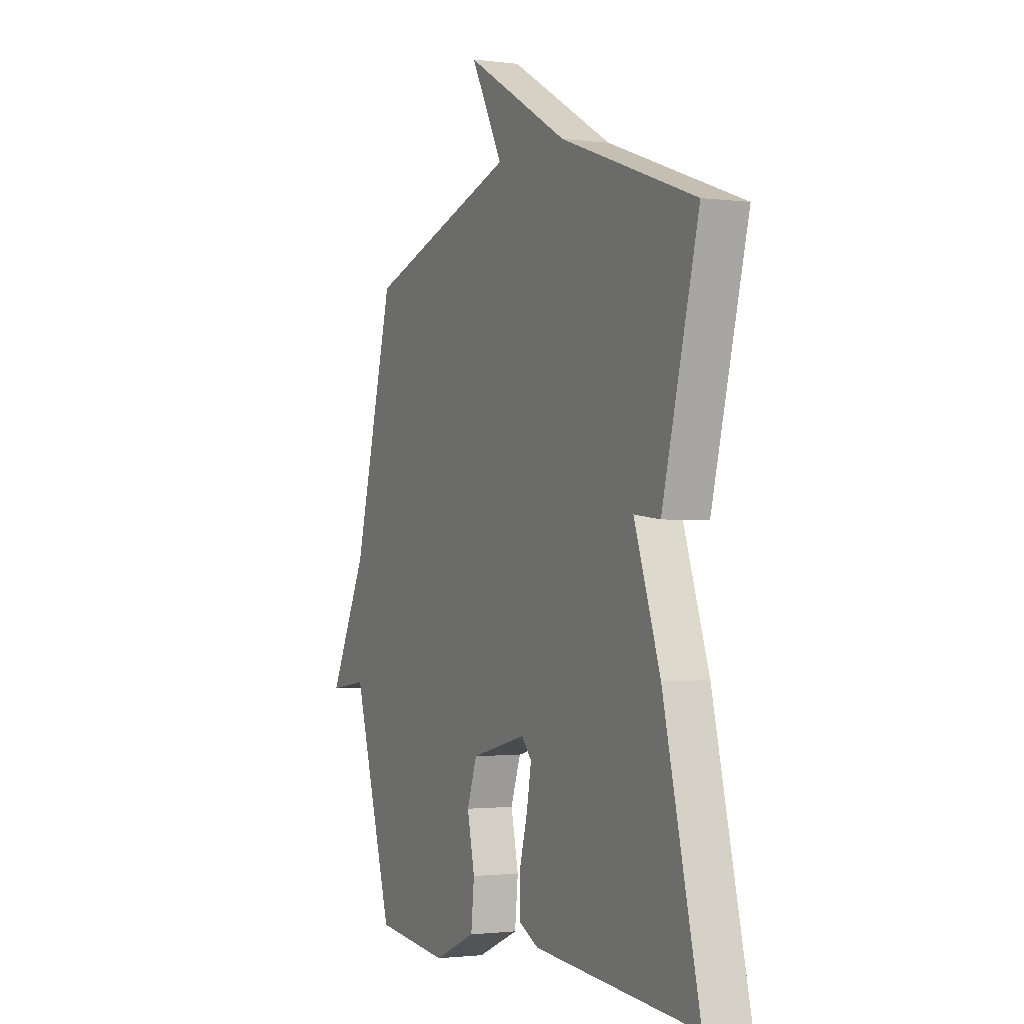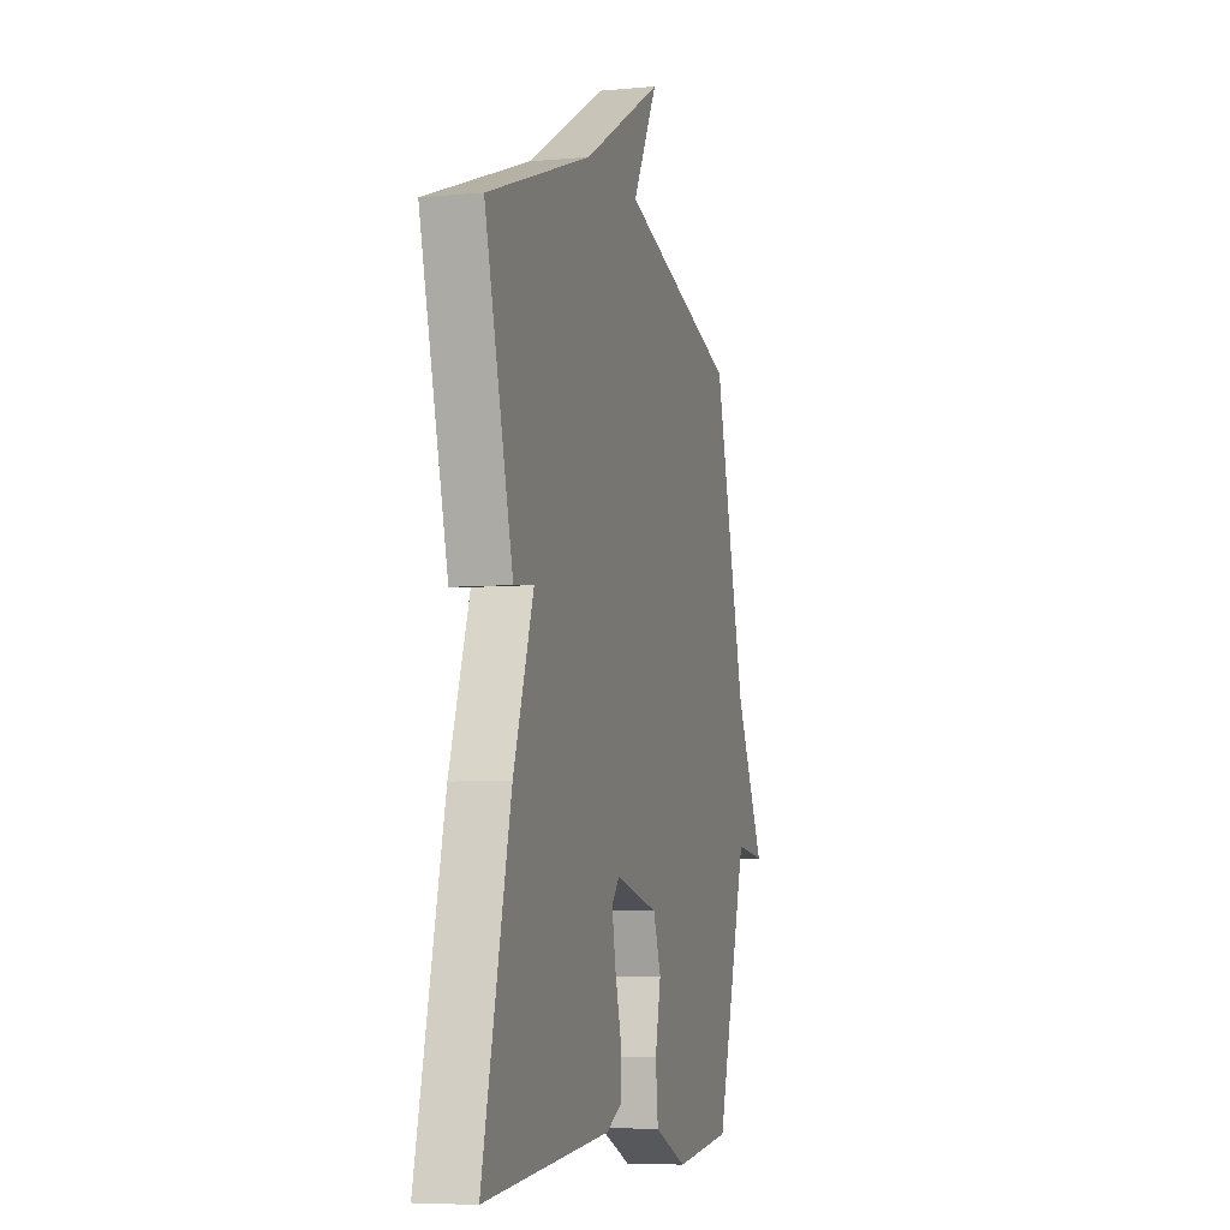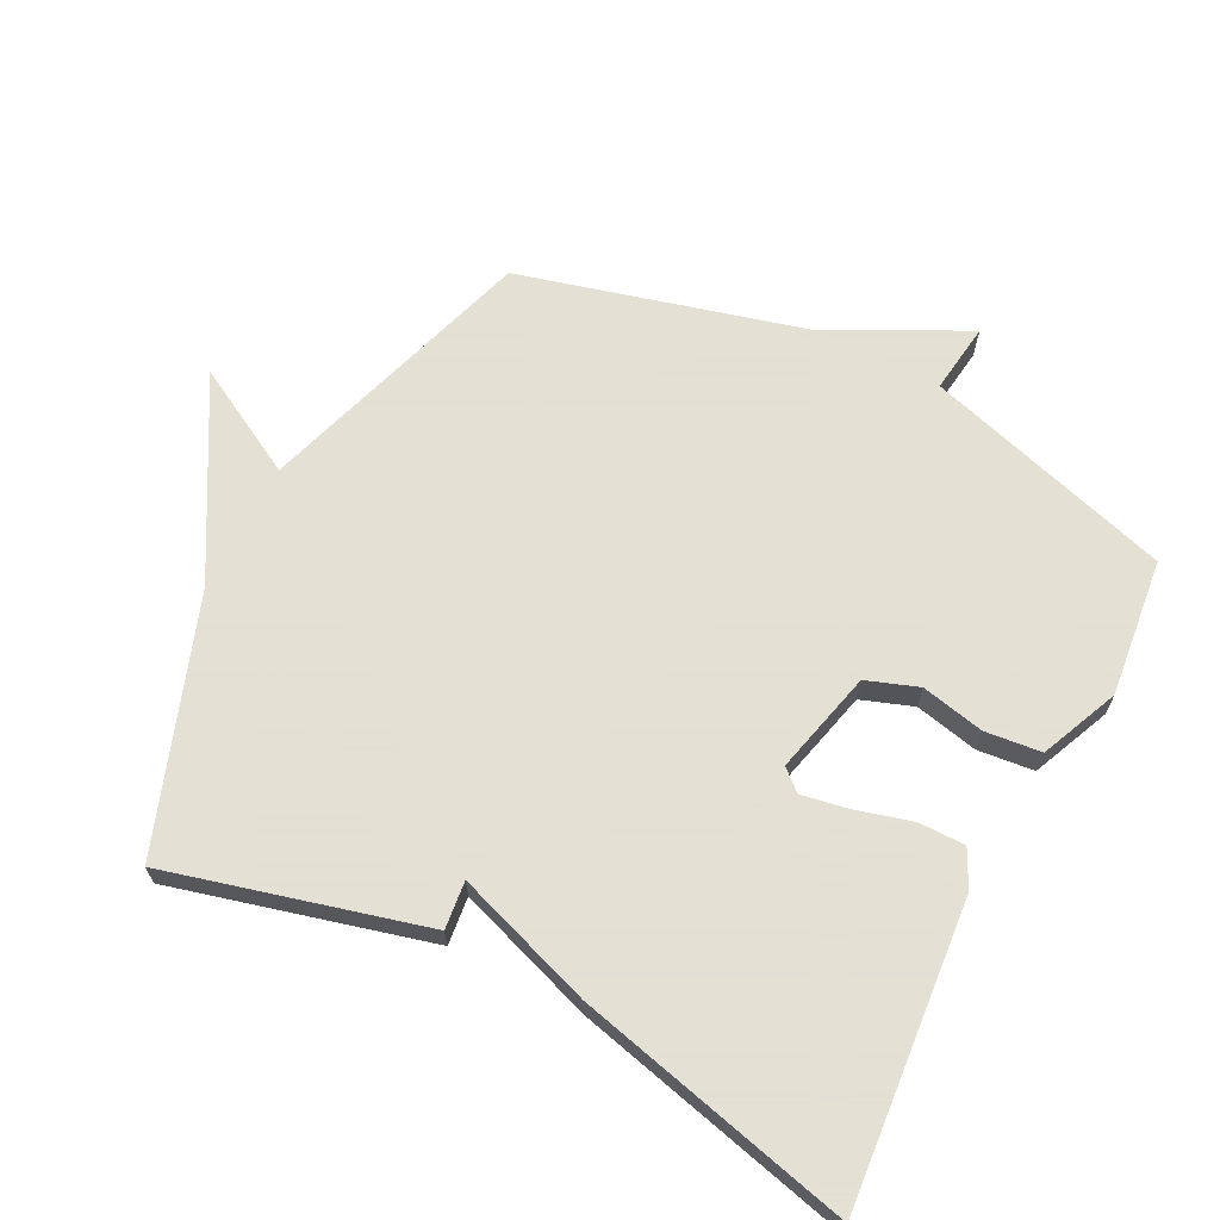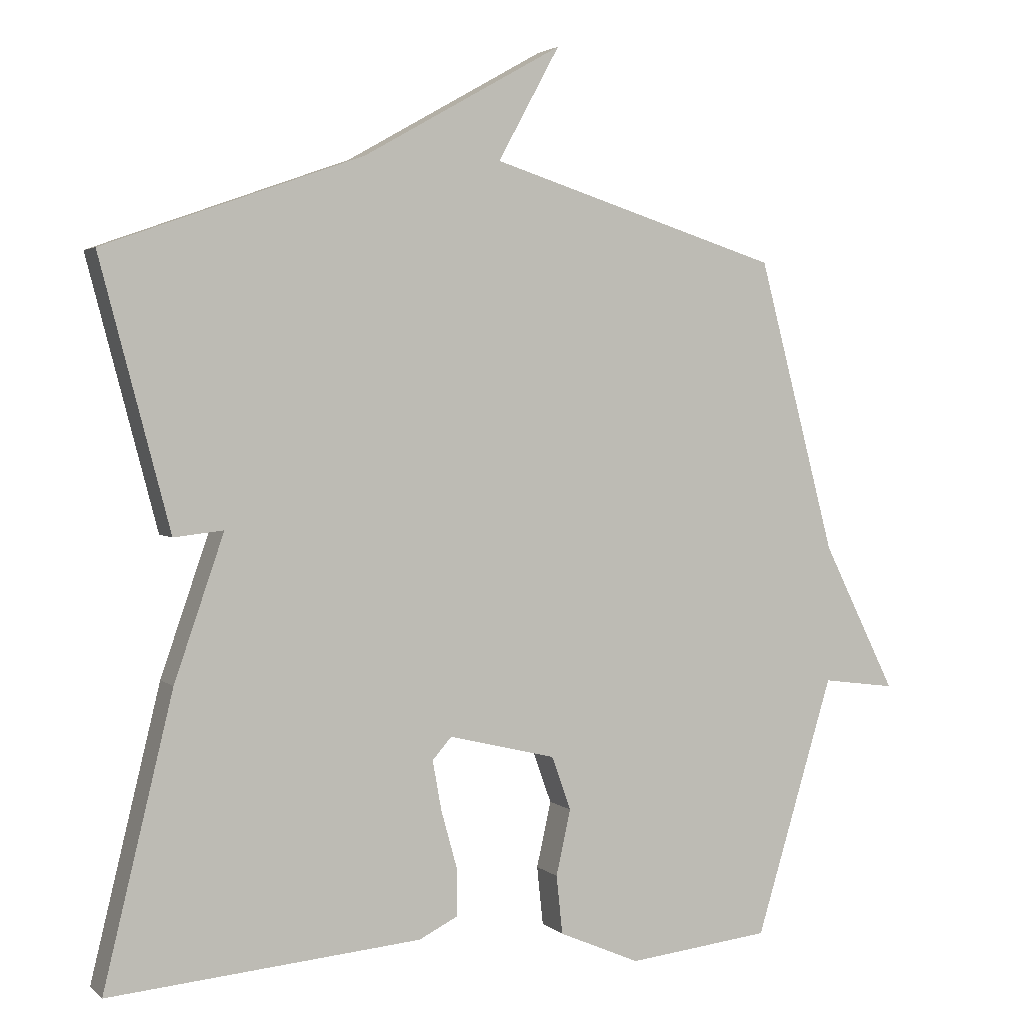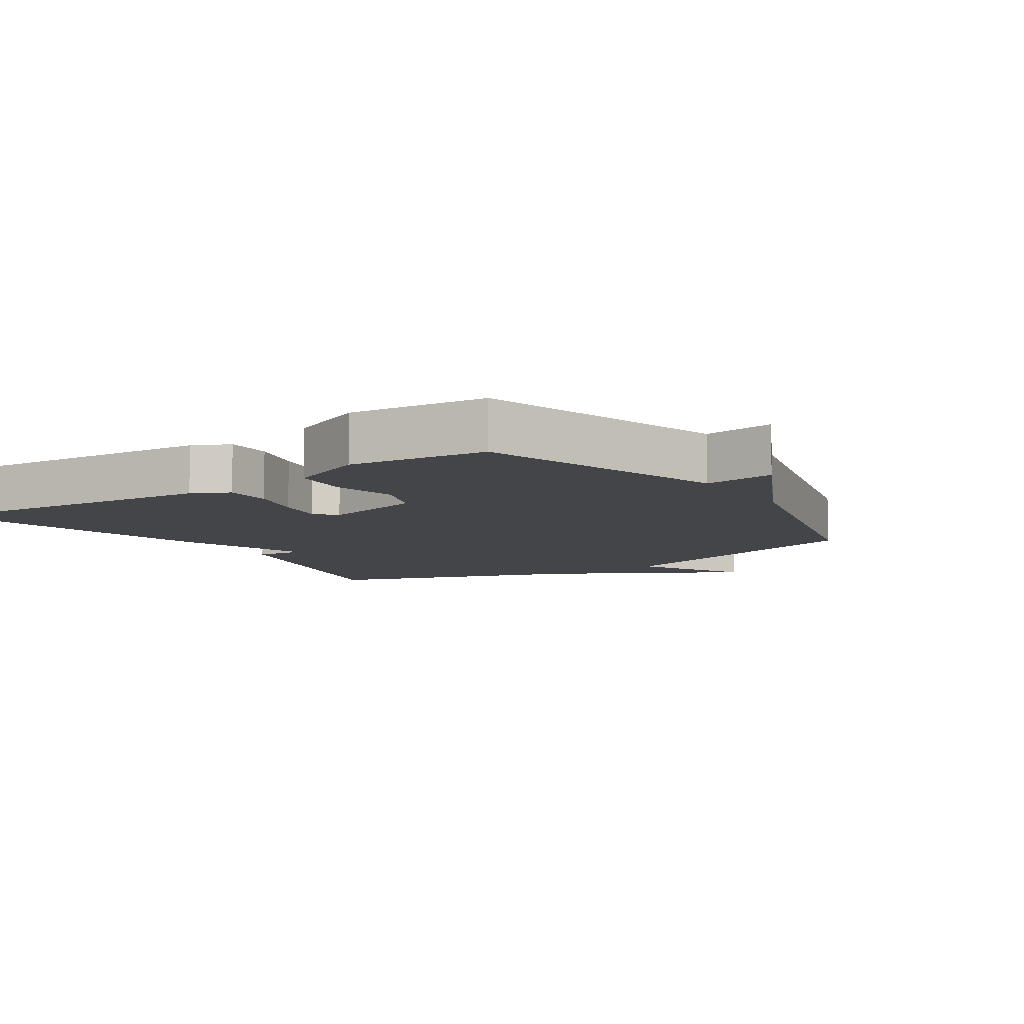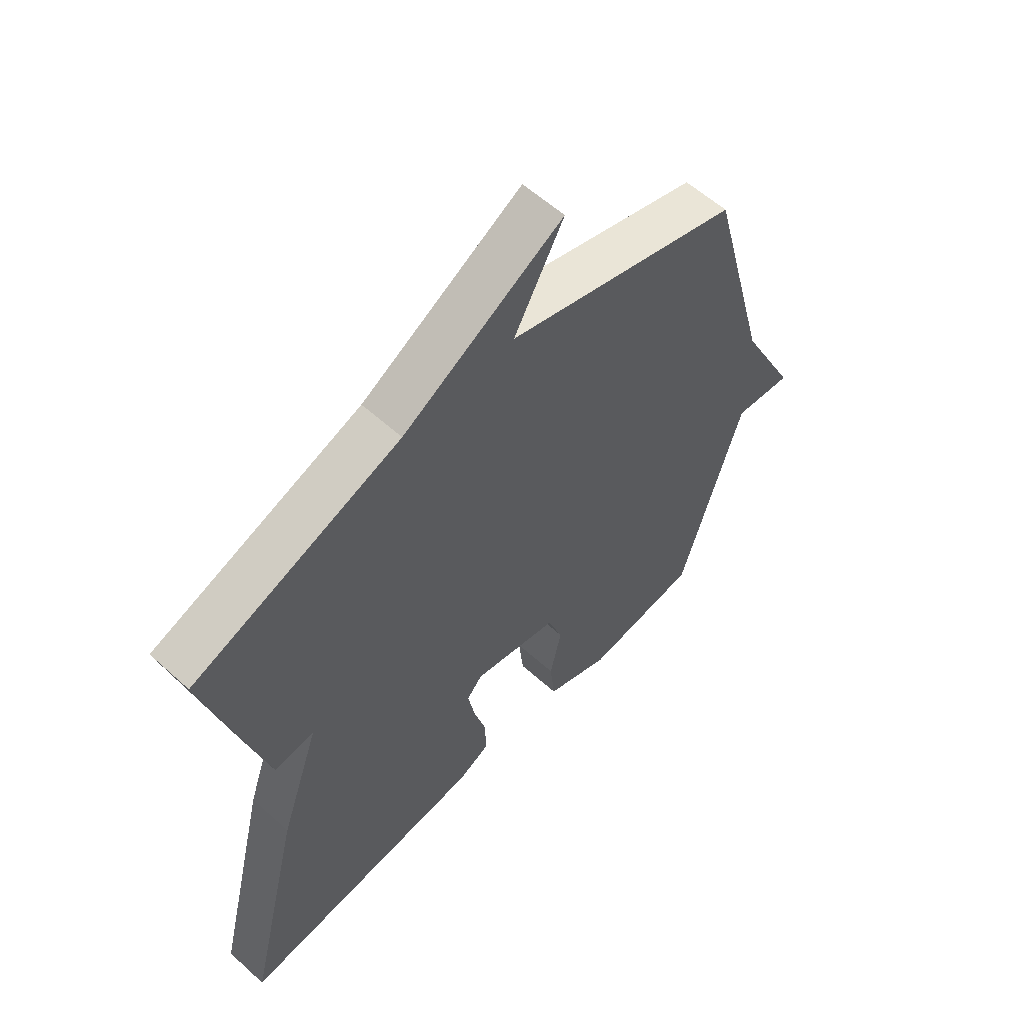
<metadata>
{"format":"obj","ext":"obj","renderer":"f3d","projection":"perspective","resolution":1024,"background":"white","views":[{"elev":-1.6,"azim":64.9,"up":"+Z"},{"elev":-6.1,"azim":105.7,"up":"+Z"},{"elev":66.2,"azim":117.1,"up":"+Y"},{"elev":2.9,"azim":157.0,"up":"+Z"},{"elev":-8.6,"azim":-146.2,"up":"+Y"},{"elev":58.7,"azim":132.9,"up":"+Z"}]}
</metadata>
<code>
v -0.5 0.07 -0.5
v -0.613 0.07 -0.125
v -0.72 0.07 -0.139
v -0.613 0.07 0.075
v -0.5 0.07 0.5
v -0.076 0.07 0.634
v -0.166 0.07 0.798
v 0.124 0.07 0.634
v 0.5 0.07 0.5
v 0.399 0.07 0.115
v 0.327 0.07 0.123
v 0.399 0.07 -0.085
v 0.5 0.07 -0.5
v 0.046 0.07 -0.461
v -0.01 0.07 -0.433
v -0.01 0.07 -0.363
v 0.013 0.07 -0.28
v 0.026 0.07 -0.208
v -0.002 0.07 -0.176
v -0.158 0.07 -0.214
v -0.186 0.07 -0.292
v -0.165 0.07 -0.387
v -0.174 0.07 -0.472
v -0.292 0.07 -0.523
v -0.5 0 -0.5
v -0.613 0 -0.125
v -0.72 0 -0.139
v -0.613 0 0.075
v -0.5 0 0.5
v -0.076 0 0.634
v -0.166 0 0.798
v 0.124 0 0.634
v 0.5 0 0.5
v 0.399 0 0.115
v 0.327 0 0.123
v 0.399 0 -0.085
v 0.5 0 -0.5
v 0.046 0 -0.461
v -0.01 0 -0.433
v -0.01 0 -0.363
v 0.013 0 -0.28
v 0.026 0 -0.208
v -0.002 0 -0.176
v -0.158 0 -0.214
v -0.186 0 -0.292
v -0.165 0 -0.387
v -0.174 0 -0.472
v -0.292 0 -0.523
f 24 1 2
f 23 24 2
f 22 23 2
f 21 22 2
f 20 21 2
f 19 20 2
f 15 16 17
f 14 15 17
f 13 14 17
f 12 13 17
f 11 12 17
f 11 17 18
f 8 9 10 11
f 6 7 8 11
f 4 5 6 11
f 2 3 4 11
f 19 2 11
f 11 18 19
f 26 25 48
f 26 48 47
f 26 47 46
f 26 46 45
f 26 45 44
f 26 44 43
f 41 40 39
f 41 39 38
f 41 38 37
f 41 37 36
f 41 36 35
f 42 41 35
f 35 34 33 32
f 35 32 31 30
f 35 30 29 28
f 35 28 27 26
f 35 26 43
f 43 42 35
f 1 25 26 2
f 2 26 27 3
f 3 27 28 4
f 4 28 29 5
f 5 29 30 6
f 6 30 31 7
f 7 31 32 8
f 8 32 33 9
f 9 33 34 10
f 10 34 35 11
f 11 35 36 12
f 12 36 37 13
f 13 37 38 14
f 14 38 39 15
f 15 39 40 16
f 16 40 41 17
f 17 41 42 18
f 18 42 43 19
f 19 43 44 20
f 20 44 45 21
f 21 45 46 22
f 22 46 47 23
f 23 47 48 24
f 24 48 25 1

</code>
